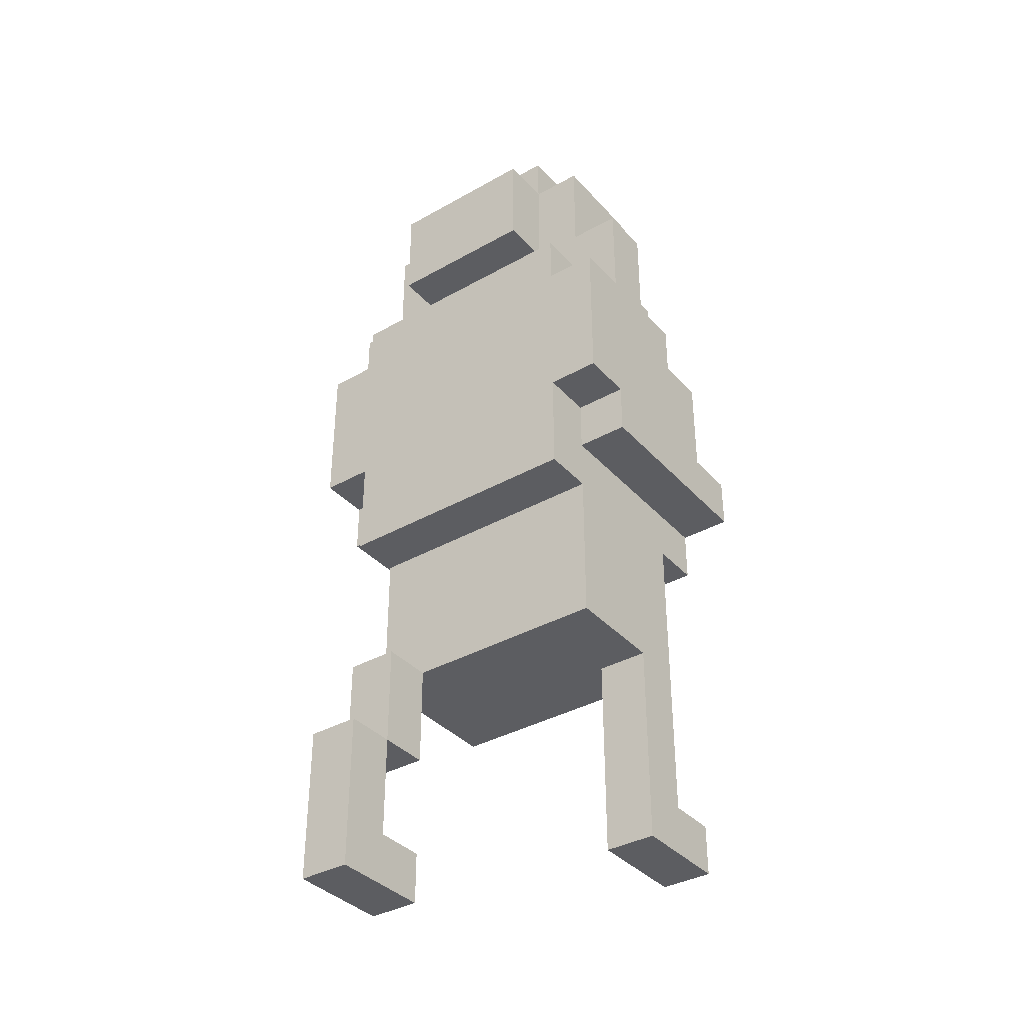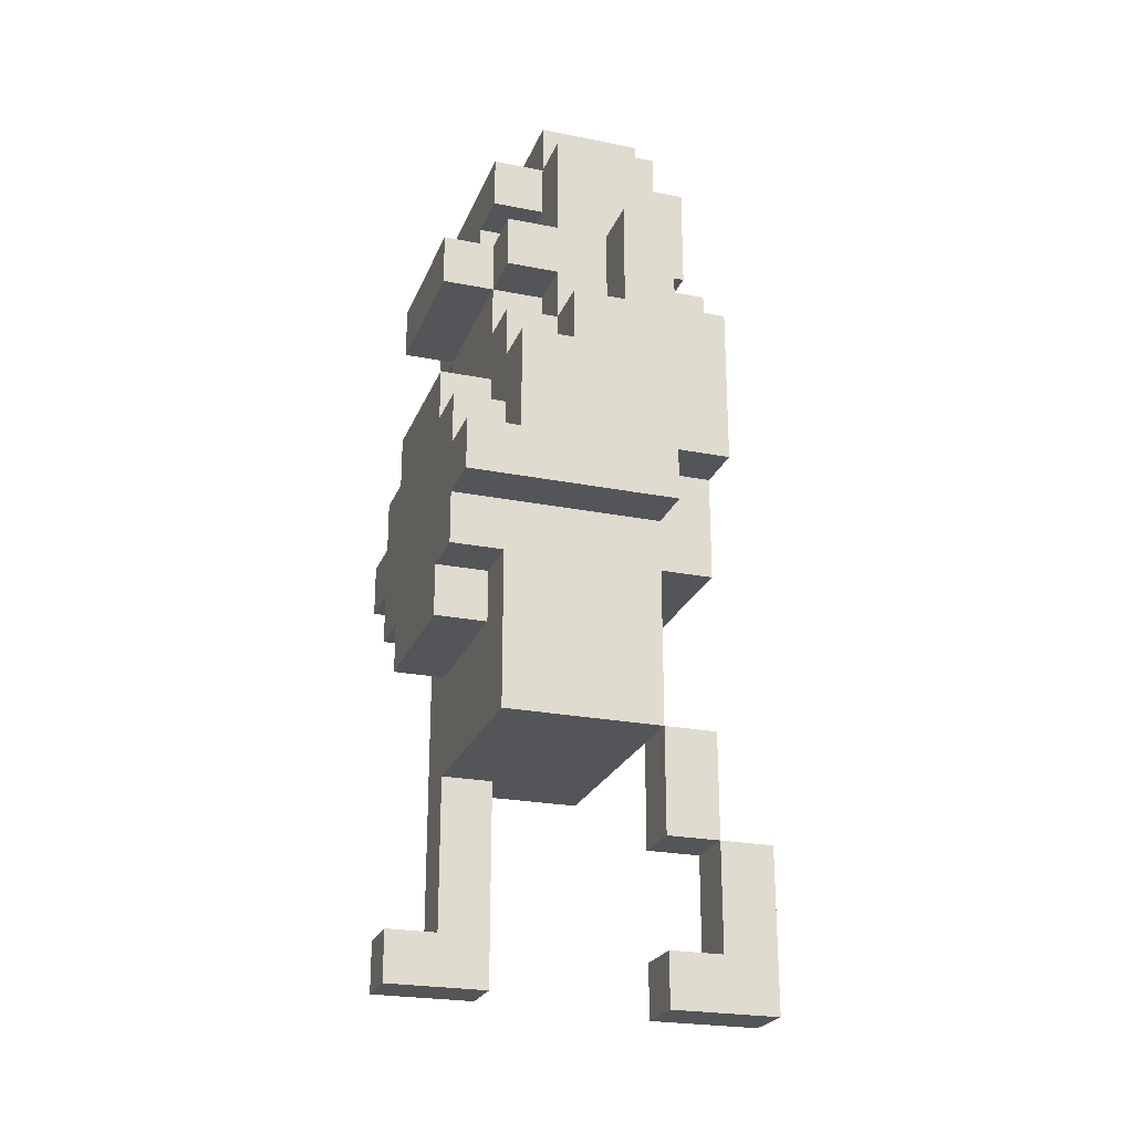
<metadata>
{"format":"obj","ext":"obj","renderer":"f3d","projection":"perspective","resolution":1024,"background":"white","views":[{"elev":-36.8,"azim":126.2,"up":"+Y"},{"elev":-24.0,"azim":-18.2,"up":"+Y"}]}
</metadata>
<code>
o torso_walk
v -0.3 0.1 -0.2
v -0.3 0.1 -0.3
v -0.3 0.2 -0.2
v -0.3 0.2 -0.3
v -0.3 0.7 0.1
v -0.3 0.7 -0.2
v -0.3 0.8 0.2
v -0.3 0.8 0.1
v -0.3 0.8 -0.2
v -0.3 0.8 -0.3
v -0.3 0.9 0.3
v -0.3 0.9 0.2
v -0.3 0.9 -0.3
v -0.3 0.9 -0.4
v -0.3 1 0.3
v -0.3 1 0.2
v -0.3 1 -0.3
v -0.3 1 -0.4
v -0.3 1.1 0.2
v -0.3 1.1 0.1
v -0.3 1.1 -0.2
v -0.3 1.1 -0.3
v -0.3 1.2 0.1
v -0.3 1.2 -0.2
v -0.3 1.4 0.1
v -0.3 1.4 -0.2
v -0.3 1.5 0.1
v -0.3 1.5 -0.2
v -0.2 0.2 -0.2
v -0.2 0.2 -0.3
v -0.2 0.5 0.2
v -0.2 0.5 -0.2
v -0.2 0.7 0.2
v -0.2 0.7 0.1
v -0.2 0.7 -0.2
v -0.2 0.7 -0.3
v -0.2 0.8 0.2
v -0.2 0.8 0.1
v -0.2 0.8 -0.2
v -0.2 0.8 -0.3
v -0.2 1 0.3
v -0.2 1 0.2
v -0.2 1 -0.3
v -0.2 1 -0.4
v -0.2 1.1 0.2
v -0.2 1.1 0.1
v -0.2 1.1 -0.2
v -0.2 1.1 -0.3
v -0.2 1.2 0.3
v -0.2 1.2 0.2
v -0.2 1.2 0.1
v -0.2 1.2 -0.2
v -0.2 1.2 -0.3
v -0.2 1.2 -0.4
v -0.2 1.3 0.2
v -0.2 1.3 0.1
v -0.2 1.3 -0.2
v -0.2 1.3 -0.3
v -0.2 1.4 0.2
v -0.2 1.4 0.1
v -0.2 1.4 -0.2
v -0.2 1.4 -0.3
v -0.2 1.5 0.2
v -0.2 1.5 0.1
v -0.2 1.5 2.98e-08
v -0.2 1.5 -0.1
v -0.2 1.5 -0.2
v -0.2 1.5 -0.3
v -0.2 1.6 0.1
v -0.2 1.6 2.98e-08
v -0.2 1.6 -0.1
v -0.2 1.6 -0.2
v -0.2 1.7 0.1
v -0.2 1.7 -0.2
v -0.1 1.2 0.3
v -0.1 1.2 0.2
v -0.1 1.2 -0.3
v -0.1 1.2 -0.4
v -0.1 1.3 0.3
v -0.1 1.3 0.2
v -0.1 1.3 0.1
v -0.1 1.3 -0.2
v -0.1 1.3 -0.3
v -0.1 1.3 -0.4
v -0.1 1.4 0.2
v -0.1 1.4 0.1
v -0.1 1.4 -0.2
v -0.1 1.4 -0.3
v -0.1 1.5 0.2
v -0.1 1.5 2.98e-08
v -0.1 1.5 -0.1
v -0.1 1.5 -0.3
v -0.1 1.6 0.1
v -0.1 1.6 2.98e-08
v -0.1 1.6 -0.1
v -0.1 1.6 -0.2
v -0.1 1.7 0.2
v -0.1 1.7 0.1
v -0.1 1.7 -0.2
v -0.1 1.7 -0.3
v -0.1 1.8 0.1
v -0.1 1.8 -0.2
v 2.98e-08 1.3 0.3
v 2.98e-08 1.3 0.2
v 2.98e-08 1.3 -0.3
v 2.98e-08 1.3 -0.4
v 2.98e-08 1.4 0.2
v 2.98e-08 1.4 -0.3
v 2.98e-08 1.5 0.3
v 2.98e-08 1.5 0.2
v 2.98e-08 1.5 -0.3
v 2.98e-08 1.5 -0.4
v 0.1 0 0.2
v 0.1 0 0.1
v 0.1 0.1 0.2
v 0.1 0.1 0.1
v 0.1 0.3 0.2
v 0.1 0.3 0.1
v 0.1 0.5 0.2
v 0.1 0.5 0.1
v 0.2 0.1 0.2
v 0.2 0.1 0.1
v 0.2 0.3 0.2
v 0.2 0.3 0.1
v -0.1 0.1 -0.2
v -0.1 0.1 -0.3
v -0.1 0.2 -0.2
v -0.1 0.2 -0.3
v -0.1 0.5 -0.2
v -0.1 0.5 -0.3
v 0.1 0.5 0.2
v 0.1 0.5 0.1
v 0.1 0.5 -0.3
v 0.1 0.7 0.2
v 0.1 0.7 -0.3
v 0.1 0.8 0.2
v 0.1 0.8 -0.3
v 0.1 0.9 0.3
v 0.1 0.9 0.2
v 0.1 0.9 -0.3
v 0.1 0.9 -0.4
v 0.1 1 0.3
v 0.1 1 0.2
v 0.1 1 -0.3
v 0.1 1 -0.4
v 0.1 1.3 0.3
v 0.1 1.3 0.2
v 0.1 1.3 -0.3
v 0.1 1.3 -0.4
v 0.1 1.4 0.2
v 0.1 1.4 -0.3
v 0.1 1.5 0.3
v 0.1 1.5 0.2
v 0.1 1.5 0.1
v 0.1 1.5 -0.2
v 0.1 1.5 -0.3
v 0.1 1.5 -0.4
v 0.1 1.7 0.2
v 0.1 1.7 0.1
v 0.1 1.7 -0.2
v 0.1 1.7 -0.3
v 0.1 1.8 0.1
v 0.1 1.8 -0.2
v 0.2 0.3 0.2
v 0.2 0.3 0.1
v 0.2 0.5 0.2
v 0.2 0.5 0.1
v 0.2 0.8 0.2
v 0.2 0.8 -0.3
v 0.2 1 0.3
v 0.2 1 0.2
v 0.2 1 -0.3
v 0.2 1 -0.4
v 0.2 1.3 0.3
v 0.2 1.3 0.2
v 0.2 1.3 -0.3
v 0.2 1.3 -0.4
v 0.2 1.4 0.2
v 0.2 1.4 -0.3
v 0.2 1.5 0.1
v 0.2 1.5 -0.2
v 0.2 1.7 0.1
v 0.2 1.7 -0.2
v 0.3 0 0.2
v 0.3 0 0.1
v 0.3 0.1 0.2
v 0.3 0.1 0.1
v 0.3 0.3 0.2
v 0.3 0.3 0.1
v -0.3 0.9 0.3
v -0.3 1 0.3
v -0.2 1 0.3
v -0.2 1.2 0.3
v -0.1 1.2 0.3
v -0.1 1.3 0.3
v 2.98e-08 1.3 0.3
v 2.98e-08 1.5 0.3
v 0.1 0.9 0.3
v 0.1 1 0.3
v 0.1 1.3 0.3
v 0.1 1.5 0.3
v 0.2 1 0.3
v 0.2 1.3 0.3
v -0.3 0.8 0.2
v -0.3 0.9 0.2
v -0.3 1 0.2
v -0.3 1.1 0.2
v -0.2 0.5 0.2
v -0.2 0.7 0.2
v -0.2 0.8 0.2
v -0.2 1 0.2
v -0.2 1.1 0.2
v -0.2 1.2 0.2
v -0.2 1.3 0.2
v -0.2 1.4 0.2
v -0.2 1.5 0.2
v -0.1 1.2 0.2
v -0.1 1.3 0.2
v -0.1 1.4 0.2
v -0.1 1.5 0.2
v -0.1 1.7 0.2
v 2.98e-08 1.3 0.2
v 2.98e-08 1.4 0.2
v 2.98e-08 1.5 0.2
v 0.1 0 0.2
v 0.1 0.1 0.2
v 0.1 0.3 0.2
v 0.1 0.5 0.2
v 0.1 0.7 0.2
v 0.1 0.8 0.2
v 0.1 0.9 0.2
v 0.1 1 0.2
v 0.1 1.3 0.2
v 0.1 1.4 0.2
v 0.1 1.5 0.2
v 0.1 1.7 0.2
v 0.2 0.1 0.2
v 0.2 0.3 0.2
v 0.2 0.5 0.2
v 0.2 0.8 0.2
v 0.2 1 0.2
v 0.2 1.3 0.2
v 0.2 1.4 0.2
v 0.3 0 0.2
v 0.3 0.1 0.2
v 0.3 0.3 0.2
v -0.3 0.7 0.1
v -0.3 0.8 0.1
v -0.3 1.1 0.1
v -0.3 1.2 0.1
v -0.3 1.4 0.1
v -0.3 1.5 0.1
v -0.2 0.7 0.1
v -0.2 0.8 0.1
v -0.2 1.1 0.1
v -0.2 1.2 0.1
v -0.2 1.3 0.1
v -0.2 1.4 0.1
v -0.2 1.5 0.1
v -0.2 1.6 0.1
v -0.2 1.7 0.1
v -0.1 1.3 0.1
v -0.1 1.4 0.1
v -0.1 1.6 0.1
v -0.1 1.7 0.1
v -0.1 1.8 0.1
v 0.1 1.5 0.1
v 0.1 1.7 0.1
v 0.1 1.8 0.1
v 0.2 1.5 0.1
v 0.2 1.7 0.1
v -0.2 1.5 2.98e-08
v -0.2 1.6 2.98e-08
v -0.1 1.5 2.98e-08
v -0.1 1.6 2.98e-08
v -0.3 0.1 -0.2
v -0.3 0.2 -0.2
v -0.2 0.2 -0.2
v -0.2 0.5 -0.2
v -0.1 0.1 -0.2
v -0.1 0.2 -0.2
v -0.1 0.5 -0.2
v 0.1 0 0.1
v 0.1 0.1 0.1
v 0.1 0.3 0.1
v 0.1 0.5 0.1
v 0.2 0.1 0.1
v 0.2 0.3 0.1
v 0.2 0.5 0.1
v 0.3 0 0.1
v 0.3 0.1 0.1
v 0.3 0.3 0.1
v -0.2 1.5 -0.1
v -0.2 1.6 -0.1
v -0.1 1.5 -0.1
v -0.1 1.6 -0.1
v -0.3 0.7 -0.2
v -0.3 0.8 -0.2
v -0.3 1.1 -0.2
v -0.3 1.2 -0.2
v -0.3 1.4 -0.2
v -0.3 1.5 -0.2
v -0.2 0.7 -0.2
v -0.2 0.8 -0.2
v -0.2 1.1 -0.2
v -0.2 1.2 -0.2
v -0.2 1.3 -0.2
v -0.2 1.4 -0.2
v -0.2 1.5 -0.2
v -0.2 1.6 -0.2
v -0.2 1.7 -0.2
v -0.1 1.3 -0.2
v -0.1 1.4 -0.2
v -0.1 1.6 -0.2
v -0.1 1.7 -0.2
v -0.1 1.8 -0.2
v 0.1 1.5 -0.2
v 0.1 1.7 -0.2
v 0.1 1.8 -0.2
v 0.2 1.5 -0.2
v 0.2 1.7 -0.2
v -0.3 0.1 -0.3
v -0.3 0.2 -0.3
v -0.3 0.8 -0.3
v -0.3 0.9 -0.3
v -0.3 1 -0.3
v -0.3 1.1 -0.3
v -0.2 0.2 -0.3
v -0.2 0.7 -0.3
v -0.2 0.8 -0.3
v -0.2 1 -0.3
v -0.2 1.1 -0.3
v -0.2 1.2 -0.3
v -0.2 1.3 -0.3
v -0.2 1.4 -0.3
v -0.2 1.5 -0.3
v -0.1 0.1 -0.3
v -0.1 0.2 -0.3
v -0.1 0.5 -0.3
v -0.1 1.2 -0.3
v -0.1 1.3 -0.3
v -0.1 1.4 -0.3
v -0.1 1.5 -0.3
v -0.1 1.7 -0.3
v 2.98e-08 1.3 -0.3
v 2.98e-08 1.4 -0.3
v 2.98e-08 1.5 -0.3
v 0.1 0.5 -0.3
v 0.1 0.7 -0.3
v 0.1 0.8 -0.3
v 0.1 0.9 -0.3
v 0.1 1 -0.3
v 0.1 1.3 -0.3
v 0.1 1.4 -0.3
v 0.1 1.5 -0.3
v 0.1 1.7 -0.3
v 0.2 0.8 -0.3
v 0.2 1 -0.3
v 0.2 1.3 -0.3
v 0.2 1.4 -0.3
v -0.3 0.9 -0.4
v -0.3 1 -0.4
v -0.2 1 -0.4
v -0.2 1.2 -0.4
v -0.1 1.2 -0.4
v -0.1 1.3 -0.4
v 2.98e-08 1.3 -0.4
v 2.98e-08 1.5 -0.4
v 0.1 0.9 -0.4
v 0.1 1 -0.4
v 0.1 1.3 -0.4
v 0.1 1.5 -0.4
v 0.2 1 -0.4
v 0.2 1.3 -0.4
v 0.1 0 0.2
v 0.3 0 0.2
v 0.1 0 0.1
v 0.3 0 0.1
v -0.3 0.1 -0.2
v -0.1 0.1 -0.2
v -0.3 0.1 -0.3
v -0.1 0.1 -0.3
v 0.1 0.3 0.2
v 0.2 0.3 0.2
v 0.1 0.3 0.1
v 0.2 0.3 0.1
v -0.2 0.5 0.2
v 0.1 0.5 0.2
v 0.1 0.5 0.1
v -0.2 0.5 -0.2
v -0.1 0.5 -0.2
v -0.1 0.5 -0.3
v 0.1 0.5 -0.3
v -0.3 0.7 0.1
v -0.2 0.7 0.1
v -0.3 0.7 -0.2
v -0.2 0.7 -0.2
v -0.3 0.8 0.2
v -0.2 0.8 0.2
v 0.1 0.8 0.2
v 0.2 0.8 0.2
v -0.3 0.8 0.1
v -0.2 0.8 0.1
v -0.3 0.8 -0.2
v -0.2 0.8 -0.2
v -0.3 0.8 -0.3
v -0.2 0.8 -0.3
v 0.1 0.8 -0.3
v 0.2 0.8 -0.3
v -0.3 0.9 0.3
v 0.1 0.9 0.3
v -0.3 0.9 0.2
v 0.1 0.9 0.2
v -0.3 0.9 -0.3
v 0.1 0.9 -0.3
v -0.3 0.9 -0.4
v 0.1 0.9 -0.4
v 0.1 1 0.3
v 0.2 1 0.3
v 0.1 1 0.2
v 0.2 1 0.2
v 0.1 1 -0.3
v 0.2 1 -0.3
v 0.1 1 -0.4
v 0.2 1 -0.4
v -0.2 1.4 0.2
v -0.1 1.4 0.2
v -0.3 1.4 0.1
v -0.2 1.4 0.1
v -0.1 1.4 0.1
v -0.3 1.4 -0.2
v -0.2 1.4 -0.2
v -0.1 1.4 -0.2
v -0.2 1.4 -0.3
v -0.1 1.4 -0.3
v 0.1 1.5 0.1
v 0.2 1.5 0.1
v 0.1 1.5 -0.2
v 0.2 1.5 -0.2
v -0.2 1.6 0.1
v -0.1 1.6 0.1
v -0.2 1.6 2.98e-08
v -0.1 1.6 2.98e-08
v -0.2 1.6 -0.1
v -0.1 1.6 -0.1
v -0.2 1.6 -0.2
v -0.1 1.6 -0.2
v 0.1 0.1 0.2
v 0.2 0.1 0.2
v 0.1 0.1 0.1
v 0.2 0.1 0.1
v -0.3 0.2 -0.2
v -0.2 0.2 -0.2
v -0.3 0.2 -0.3
v -0.2 0.2 -0.3
v 0.2 0.3 0.2
v 0.3 0.3 0.2
v 0.2 0.3 0.1
v 0.3 0.3 0.1
v 0.1 0.5 0.2
v 0.2 0.5 0.2
v 0.1 0.5 0.1
v 0.2 0.5 0.1
v -0.3 1 0.3
v -0.2 1 0.3
v -0.3 1 0.2
v -0.2 1 0.2
v -0.3 1 -0.3
v -0.2 1 -0.3
v -0.3 1 -0.4
v -0.2 1 -0.4
v -0.3 1.1 0.2
v -0.2 1.1 0.2
v -0.3 1.1 0.1
v -0.2 1.1 0.1
v -0.3 1.1 -0.2
v -0.2 1.1 -0.2
v -0.3 1.1 -0.3
v -0.2 1.1 -0.3
v -0.2 1.2 0.3
v -0.1 1.2 0.3
v -0.2 1.2 0.2
v -0.1 1.2 0.2
v -0.3 1.2 0.1
v -0.2 1.2 0.1
v -0.3 1.2 -0.2
v -0.2 1.2 -0.2
v -0.2 1.2 -0.3
v -0.1 1.2 -0.3
v -0.2 1.2 -0.4
v -0.1 1.2 -0.4
v -0.1 1.3 0.3
v 2.98e-08 1.3 0.3
v 0.1 1.3 0.3
v 0.2 1.3 0.3
v -0.2 1.3 0.2
v -0.1 1.3 0.2
v 2.98e-08 1.3 0.2
v 0.1 1.3 0.2
v 0.2 1.3 0.2
v -0.2 1.3 0.1
v -0.1 1.3 0.1
v -0.2 1.3 -0.2
v -0.1 1.3 -0.2
v -0.2 1.3 -0.3
v -0.1 1.3 -0.3
v 2.98e-08 1.3 -0.3
v 0.1 1.3 -0.3
v 0.2 1.3 -0.3
v -0.1 1.3 -0.4
v 2.98e-08 1.3 -0.4
v 0.1 1.3 -0.4
v 0.2 1.3 -0.4
v 0.1 1.4 0.2
v 0.2 1.4 0.2
v 0.1 1.4 -0.3
v 0.2 1.4 -0.3
v 2.98e-08 1.5 0.3
v 0.1 1.5 0.3
v -0.2 1.5 0.2
v -0.1 1.5 0.2
v 2.98e-08 1.5 0.2
v 0.1 1.5 0.2
v -0.3 1.5 0.1
v -0.2 1.5 0.1
v -0.2 1.5 2.98e-08
v -0.1 1.5 2.98e-08
v -0.2 1.5 -0.1
v -0.1 1.5 -0.1
v -0.3 1.5 -0.2
v -0.2 1.5 -0.2
v -0.2 1.5 -0.3
v -0.1 1.5 -0.3
v 2.98e-08 1.5 -0.3
v 0.1 1.5 -0.3
v 2.98e-08 1.5 -0.4
v 0.1 1.5 -0.4
v -0.1 1.7 0.2
v 0.1 1.7 0.2
v -0.2 1.7 0.1
v -0.1 1.7 0.1
v 0.1 1.7 0.1
v 0.2 1.7 0.1
v -0.2 1.7 -0.2
v -0.1 1.7 -0.2
v 0.1 1.7 -0.2
v 0.2 1.7 -0.2
v -0.1 1.7 -0.3
v 0.1 1.7 -0.3
v -0.1 1.8 0.1
v 0.1 1.8 0.1
v -0.1 1.8 -0.2
v 0.1 1.8 -0.2
f 3 2 1
f 4 2 3
f 8 6 5
f 9 6 8
f 12 8 7
f 12 10 9
f 12 9 8
f 13 10 12
f 15 13 12
f 15 14 13
f 15 12 11
f 16 14 15
f 17 14 16
f 18 14 17
f 19 17 16
f 20 17 19
f 21 17 20
f 22 17 21
f 23 21 20
f 24 21 23
f 27 26 25
f 28 26 27
f 32 30 29
f 33 32 31
f 34 32 33
f 35 30 32
f 35 32 34
f 36 30 35
f 37 34 33
f 38 34 37
f 39 36 35
f 40 36 39
f 45 42 41
f 48 44 43
f 49 46 45
f 49 45 41
f 50 46 49
f 51 46 50
f 52 48 47
f 53 44 48
f 53 48 52
f 54 44 53
f 55 51 50
f 55 52 51
f 55 53 52
f 56 53 55
f 57 53 56
f 58 53 57
f 60 57 56
f 61 57 60
f 63 60 59
f 64 60 63
f 67 62 61
f 68 62 67
f 70 66 65
f 71 66 70
f 73 70 69
f 73 72 71
f 73 71 70
f 74 72 73
f 79 76 75
f 80 76 79
f 83 78 77
f 84 78 83
f 85 81 80
f 86 81 85
f 87 83 82
f 88 83 87
f 93 90 89
f 94 90 93
f 95 92 91
f 96 92 95
f 97 93 89
f 98 93 97
f 99 92 96
f 100 92 99
f 101 99 98
f 102 99 101
f 107 104 103
f 108 106 105
f 109 107 103
f 110 107 109
f 111 106 108
f 112 106 111
f 115 114 113
f 116 114 115
f 119 118 117
f 120 118 119
f 123 122 121
f 124 122 123
f 125 126 127
f 127 126 128
f 127 128 129
f 129 128 130
f 131 132 134
f 132 133 134
f 134 133 135
f 134 135 136
f 136 135 137
f 138 139 142
f 142 139 143
f 140 141 144
f 144 141 145
f 146 147 150
f 148 149 151
f 146 150 152
f 150 151 152
f 152 151 153
f 153 151 154
f 154 151 155
f 151 149 156
f 155 151 156
f 156 149 157
f 153 154 158
f 158 154 159
f 155 156 160
f 160 156 161
f 159 160 162
f 162 160 163
f 164 165 166
f 166 165 167
f 168 169 171
f 171 169 172
f 170 171 174
f 172 173 174
f 171 172 174
f 174 173 175
f 175 173 176
f 176 173 177
f 175 176 178
f 178 176 179
f 180 181 182
f 182 181 183
f 184 185 186
f 186 185 187
f 186 187 188
f 188 187 189
f 192 191 190
f 194 193 192
f 196 195 194
f 198 192 190
f 198 197 196
f 198 196 194
f 198 194 192
f 199 197 198
f 200 197 199
f 201 197 200
f 202 200 199
f 203 200 202
f 210 205 204
f 211 207 206
f 212 207 211
f 217 214 213
f 218 214 217
f 219 216 215
f 220 216 219
f 222 219 218
f 223 221 220
f 223 219 222
f 223 220 219
f 224 221 223
f 228 209 208
f 229 210 209
f 229 209 228
f 230 205 210
f 230 210 229
f 231 205 230
f 235 221 224
f 236 221 235
f 237 226 225
f 238 228 227
f 239 228 238
f 240 232 231
f 240 231 230
f 241 232 240
f 242 234 233
f 243 234 242
f 244 237 225
f 245 238 237
f 245 237 244
f 246 238 245
f 253 248 247
f 254 248 253
f 255 250 249
f 256 250 255
f 258 252 251
f 259 252 258
f 262 258 257
f 263 258 262
f 264 261 260
f 265 261 264
f 268 266 265
f 269 266 268
f 270 268 267
f 271 268 270
f 274 273 272
f 275 273 274
f 278 277 276
f 280 278 276
f 281 279 278
f 281 278 280
f 282 279 281
f 283 284 287
f 285 286 288
f 288 286 289
f 283 287 290
f 287 288 291
f 290 287 291
f 291 288 292
f 293 294 295
f 295 294 296
f 297 298 303
f 303 298 304
f 299 300 305
f 305 300 306
f 301 302 308
f 308 302 309
f 307 308 312
f 312 308 313
f 310 311 314
f 314 311 315
f 315 316 318
f 318 316 319
f 317 318 320
f 320 318 321
f 322 323 328
f 324 325 330
f 326 327 331
f 331 327 332
f 322 328 337
f 328 329 338
f 337 328 338
f 338 329 339
f 333 334 340
f 340 334 341
f 335 336 342
f 342 336 343
f 341 342 345
f 343 344 346
f 345 342 346
f 342 343 346
f 346 344 347
f 339 329 348
f 329 330 349
f 348 329 349
f 330 325 350
f 349 330 350
f 350 325 351
f 347 344 355
f 355 344 356
f 350 351 357
f 351 352 357
f 357 352 358
f 353 354 359
f 359 354 360
f 361 362 363
f 363 364 365
f 365 366 367
f 361 363 369
f 367 368 369
f 365 367 369
f 363 365 369
f 369 368 370
f 370 368 371
f 371 368 372
f 370 371 373
f 373 371 374
f 377 376 375
f 378 376 377
f 381 380 379
f 382 380 381
f 385 384 383
f 386 384 385
f 389 388 387
f 390 389 387
f 391 389 390
f 392 389 391
f 393 389 392
f 396 395 394
f 397 395 396
f 402 399 398
f 403 399 402
f 406 405 404
f 407 405 406
f 408 401 400
f 409 401 408
f 412 411 410
f 413 411 412
f 416 415 414
f 417 415 416
f 420 419 418
f 421 419 420
f 424 423 422
f 425 423 424
f 429 427 426
f 430 427 429
f 431 429 428
f 432 429 431
f 434 433 432
f 435 433 434
f 438 437 436
f 439 437 438
f 442 441 440
f 443 441 442
f 446 445 444
f 447 445 446
f 448 449 450
f 450 449 451
f 452 453 454
f 454 453 455
f 456 457 458
f 458 457 459
f 460 461 462
f 462 461 463
f 464 465 466
f 466 465 467
f 468 469 470
f 470 469 471
f 472 473 474
f 474 473 475
f 476 477 478
f 478 477 479
f 480 481 482
f 482 481 483
f 484 485 486
f 486 485 487
f 488 489 490
f 490 489 491
f 492 493 497
f 497 493 498
f 494 495 499
f 499 495 500
f 496 497 501
f 501 497 502
f 503 504 505
f 505 504 506
f 506 507 510
f 510 507 511
f 508 509 512
f 512 509 513
f 514 515 516
f 516 515 517
f 518 519 522
f 522 519 523
f 520 521 525
f 525 521 526
f 524 525 526
f 526 521 527
f 524 526 528
f 524 528 530
f 528 529 530
f 530 529 531
f 531 529 532
f 532 529 533
f 534 535 536
f 536 535 537
f 538 539 541
f 541 539 542
f 540 541 544
f 544 541 545
f 542 543 546
f 546 543 547
f 545 546 548
f 548 546 549
f 550 551 552
f 552 551 553

</code>
